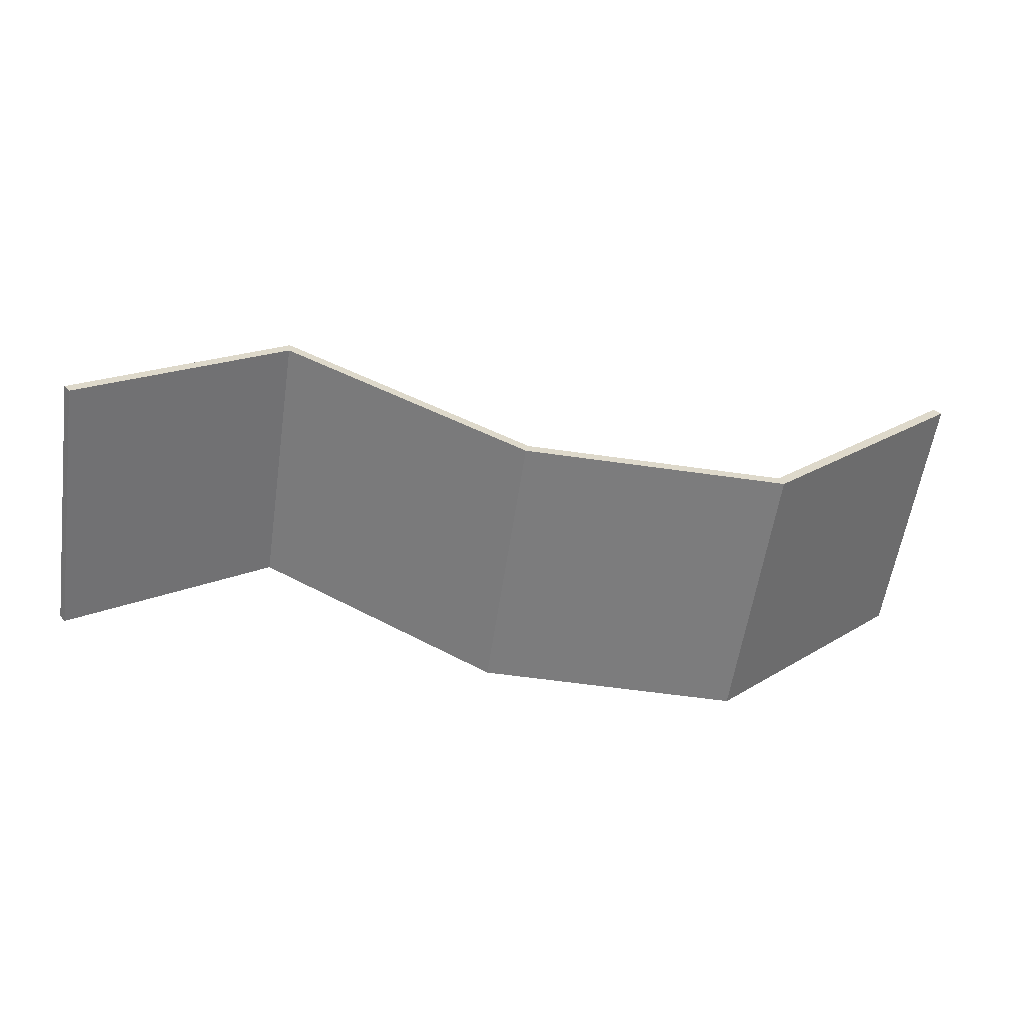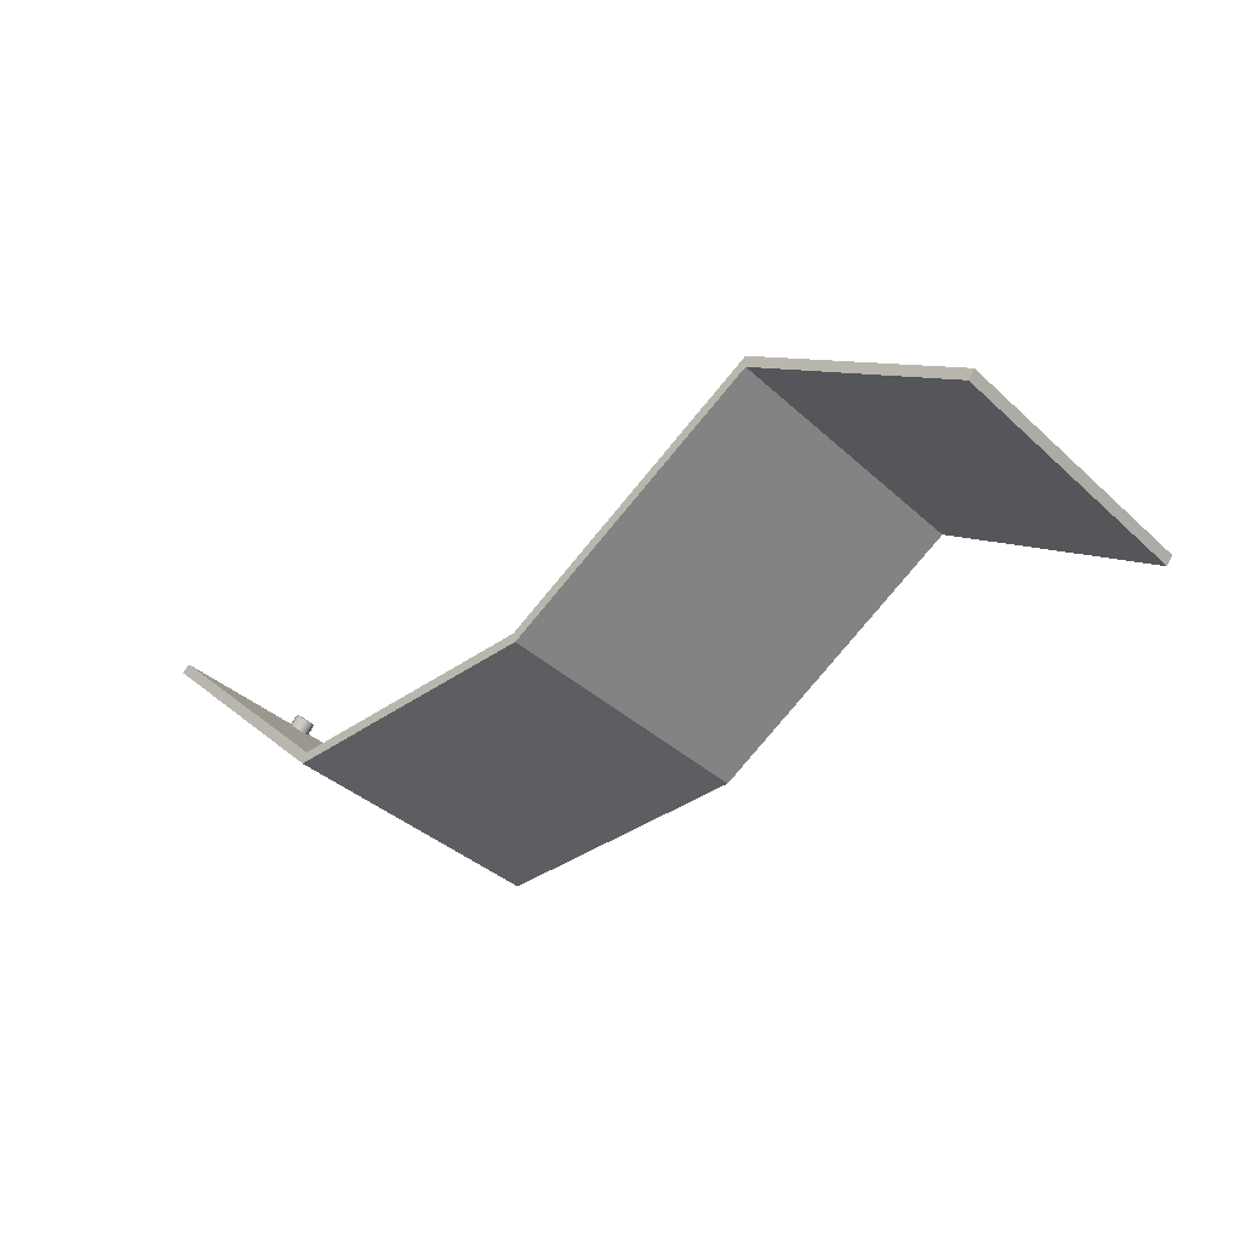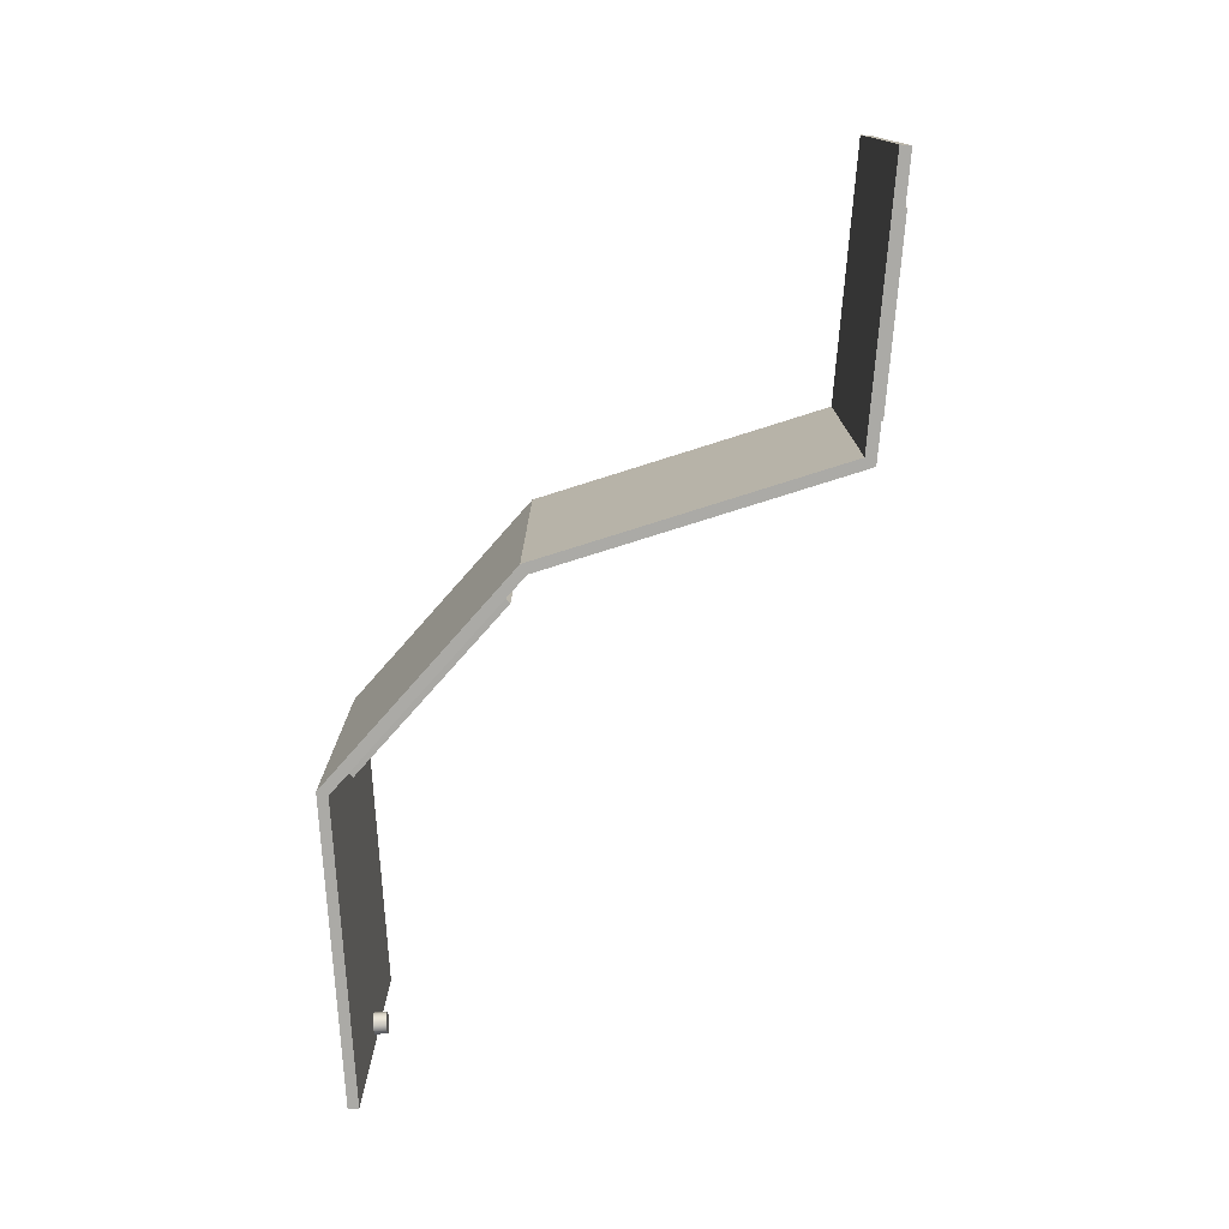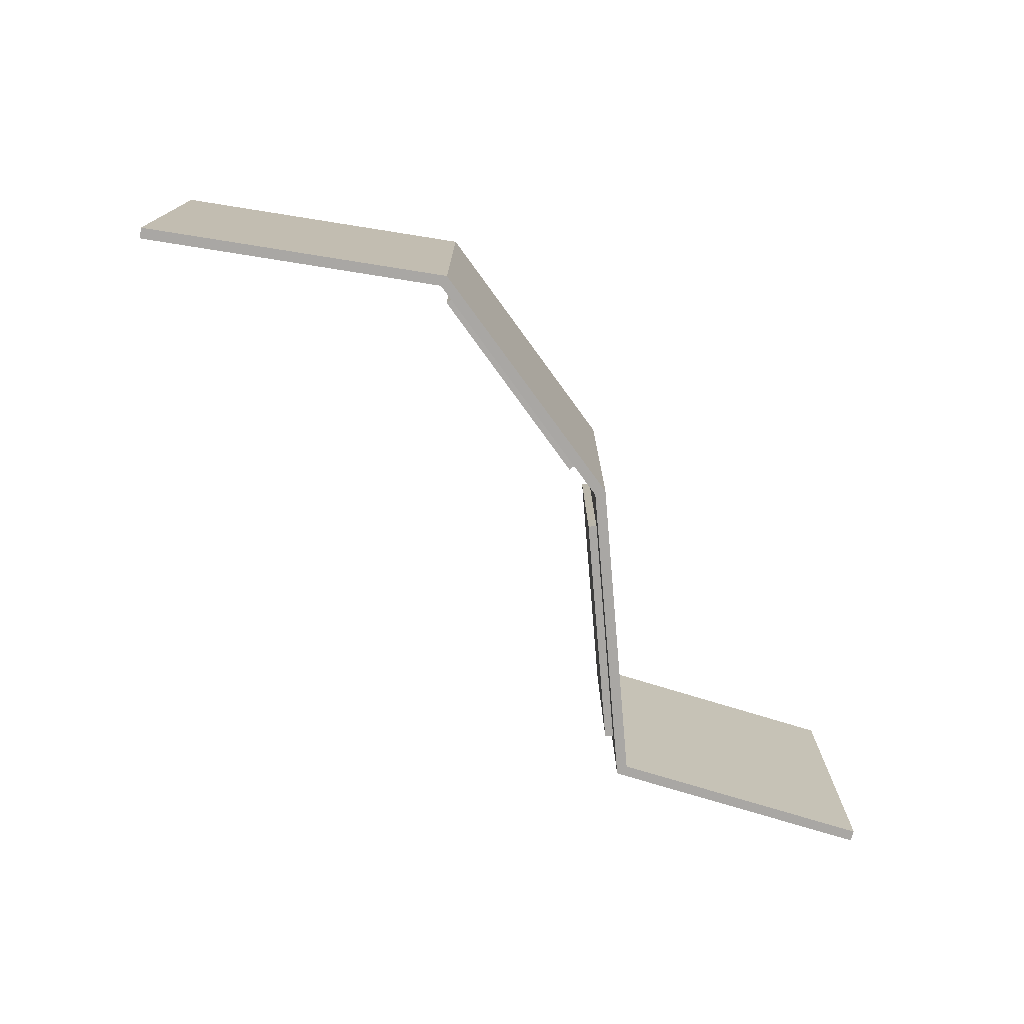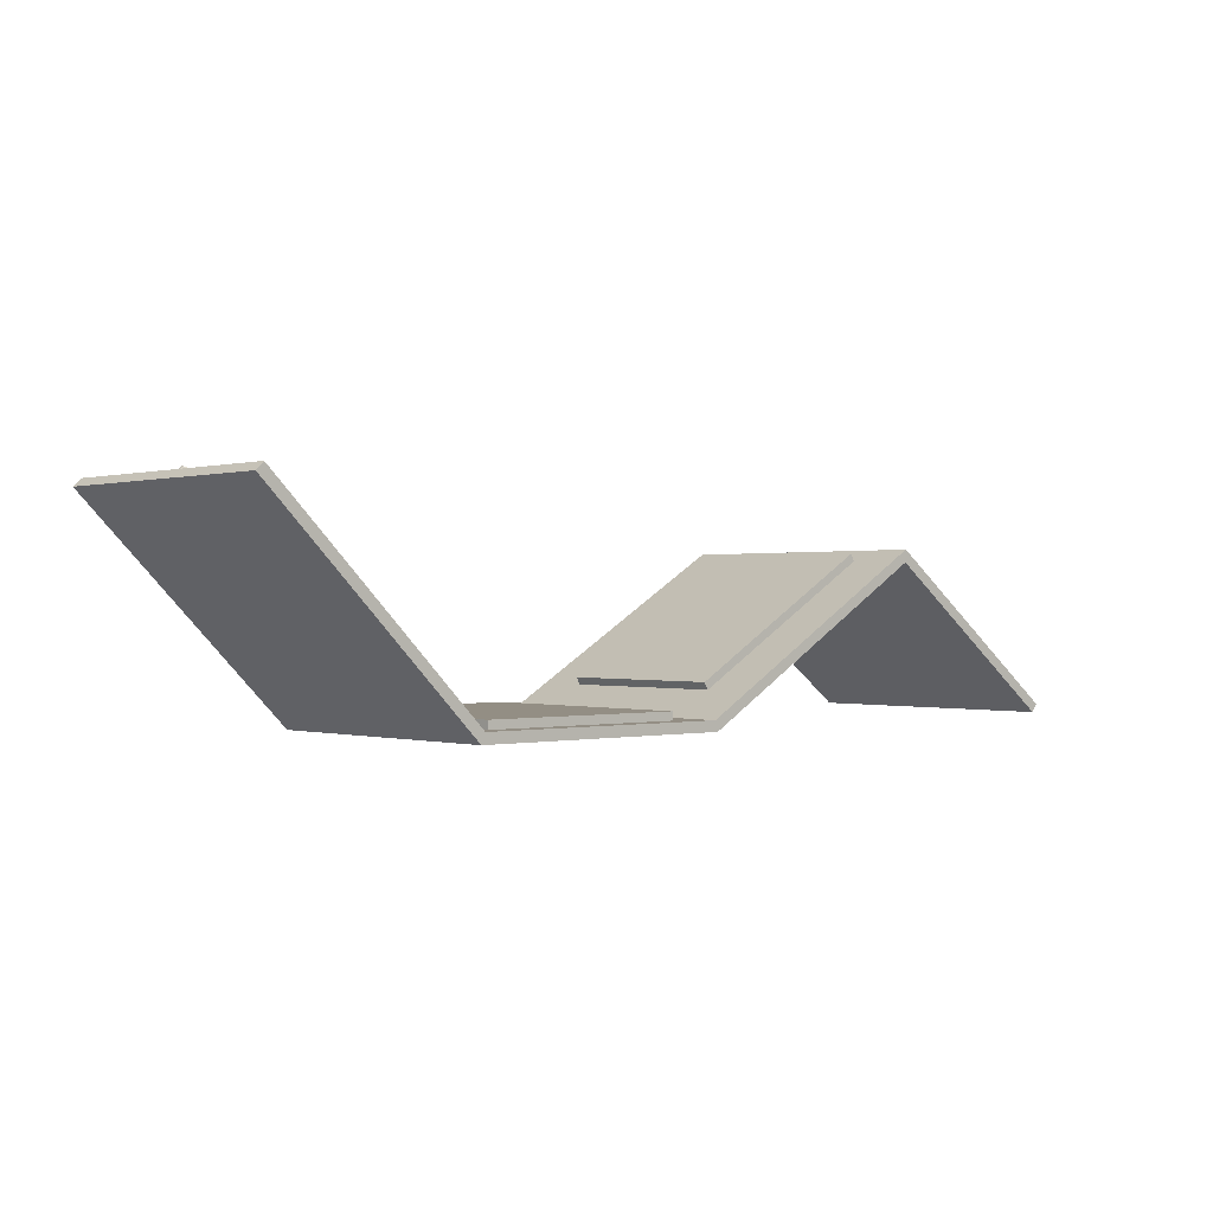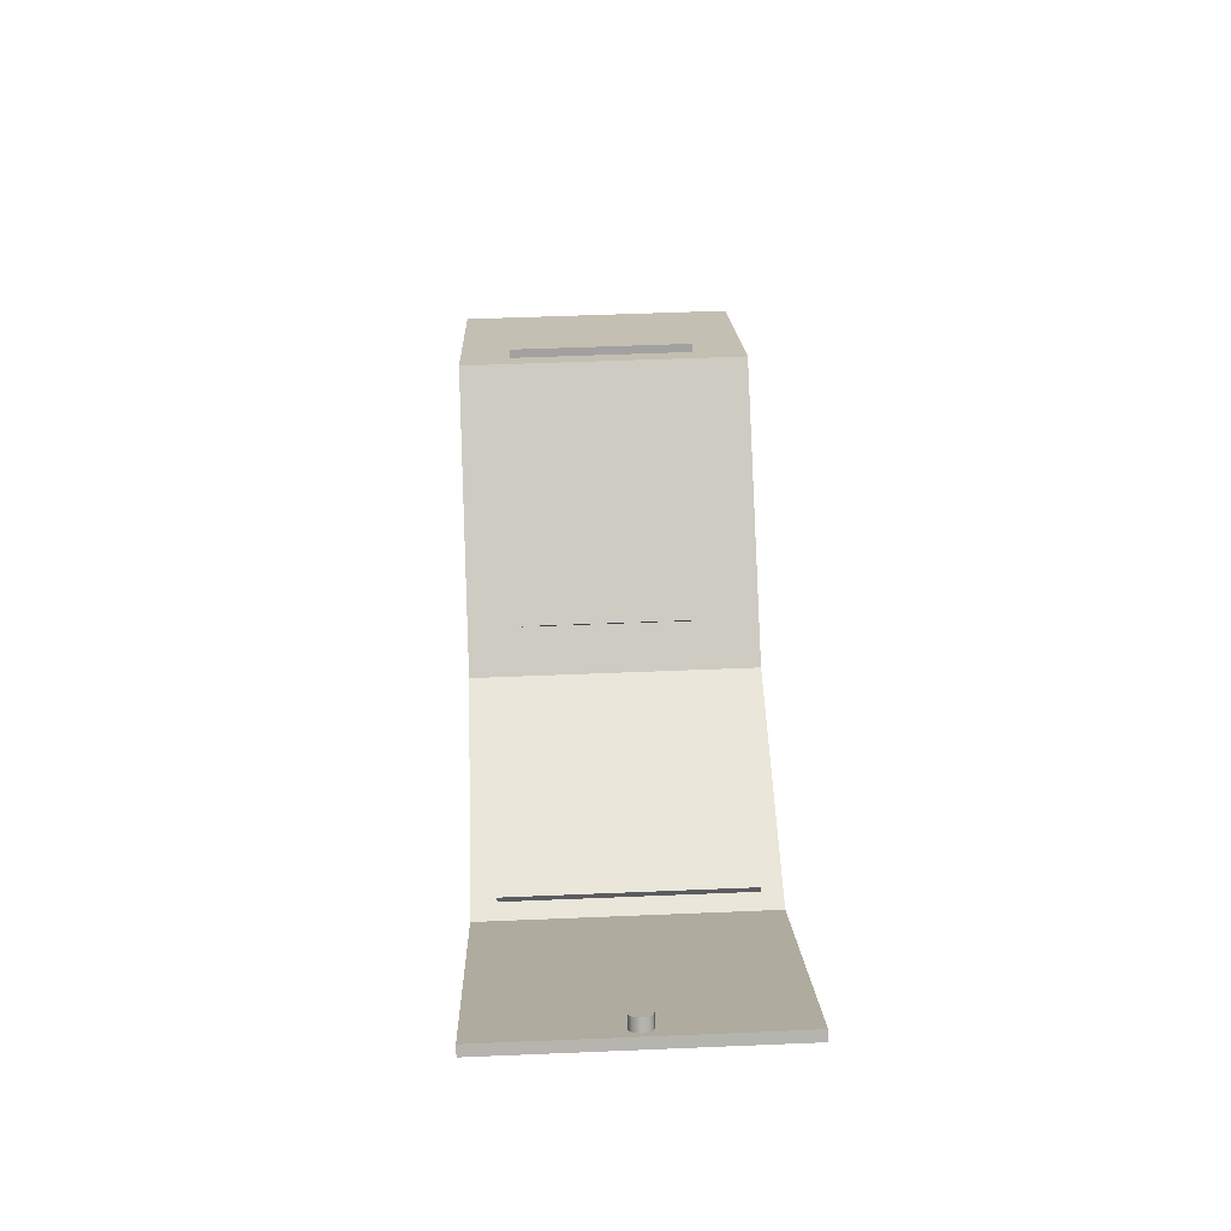
<metadata>
{"format":"obj","ext":"obj","renderer":"f3d","projection":"perspective","resolution":1024,"background":"white","views":[{"elev":-58.8,"azim":171.6,"up":"+Y"},{"elev":-38.9,"azim":41.7,"up":"+Y"},{"elev":-75.9,"azim":48.5,"up":"+Z"},{"elev":-74.7,"azim":-54.0,"up":"+Z"},{"elev":-0.0,"azim":-41.9,"up":"+Y"},{"elev":54.8,"azim":-92.5,"up":"+Y"}]}
</metadata>
<code>
v 3.517 9.831 7.261
v 3.322 10.03 7.18
v 3.189 10.16 6.962
v 3.16 10.19 6.677
v 3.244 10.1 6.415
v 3.416 9.933 6.259
v 3.619 9.729 6.259
v 3.791 9.558 6.415
v 3.875 9.473 6.677
v 3.846 9.502 6.962
v 3.713 9.636 7.18
v 3.093 9.407 7.261
v 3.289 9.211 7.18
v 3.422 9.078 6.962
v 3.451 9.049 6.677
v 3.366 9.134 6.415
v 3.195 9.305 6.259
v 2.991 9.509 6.259
v 2.82 9.68 6.415
v 2.735 9.765 6.677
v 2.764 9.736 6.962
v 2.898 9.602 7.18
v 3.093 9.407 7.261
v 3.517 9.831 7.261
v 3.517 9.831 7.261
v 3.713 9.636 7.18
v 3.846 9.502 6.962
v 3.875 9.473 6.677
v 3.791 9.558 6.415
v 3.619 9.729 6.259
v 3.416 9.933 6.259
v 3.244 10.1 6.415
v 3.16 10.19 6.677
v 3.189 10.16 6.962
v 3.322 10.03 7.18
v 38.7 6.6 11
v 45.53 1.474 11
v 45.77 1.794 11
v 38.94 6.92 11
v 38.7 6.6 2.345
v 38.7 6.6 11
v 38.94 6.92 11
v 38.94 6.92 2.345
v 45.53 1.474 2.345
v 38.7 6.6 2.345
v 38.94 6.92 2.345
v 45.77 1.794 2.345
v 45.53 1.474 11
v 45.53 1.474 2.345
v 45.77 1.794 2.345
v 45.77 1.794 11
v 45.77 1.794 11
v 45.77 1.794 2.345
v 38.94 6.92 2.345
v 38.94 6.92 11
v 26.95 1.172 11.07
v 36.63 6.978 11.07
v 36.42 7.321 11.07
v 26.75 1.515 11.07
v 26.95 1.172 2.5
v 26.95 1.172 11.07
v 26.75 1.515 11.07
v 26.75 1.515 2.5
v 36.63 6.978 2.5
v 26.95 1.172 2.5
v 26.75 1.515 2.5
v 36.42 7.321 2.5
v 36.63 6.978 11.07
v 36.63 6.978 2.5
v 36.42 7.321 2.5
v 36.42 7.321 11.07
v 36.42 7.321 11.07
v 36.42 7.321 2.5
v 26.75 1.515 2.5
v 26.75 1.515 11.07
v 23.46 0 12.5
v 23.46 0 0.9732
v 23.46 0.4 0.9732
v 23.46 0.4 12.5
v 13.41 0 12.5
v 23.46 0 12.5
v 23.46 0.4 12.5
v 13.41 0.4 12.5
v 13.41 0 1.168
v 13.41 0 12.5
v 13.41 0.4 12.5
v 13.41 0.4 1.168
v 23.46 0 0.9732
v 13.41 0 1.168
v 13.41 0.4 1.168
v 23.46 0.4 0.9732
v 23.46 0.4 0.9732
v 13.41 0.4 1.168
v 13.41 0.4 12.5
v 23.46 0.4 12.5
v 23.46 0 0.9732
v 23.46 0 12.5
v 13.41 0 12.5
v 13.41 0 1.168
v 25 0 0
v 12.5 0 0
v 12.5 0 13.5
v 25 0 13.5
v 36.63 6.978 11.07
v 26.95 1.172 11.07
v 26.95 1.172 2.5
v 36.63 6.978 2.5
v 37.5 7.5 0
v 25 0 0
v 25 0 13.5
v 37.5 7.5 13.5
v 45.53 1.474 11
v 38.7 6.6 11
v 38.7 6.6 2.345
v 45.53 1.474 2.345
v 47.5 0 0
v 37.5 7.5 0
v 37.5 7.5 13.5
v 47.5 0 13.5
v 47.2 -0.4 0
v 47.5 0 0
v 47.5 0 13.5
v 47.2 -0.4 13.5
v 37.47 6.898 0
v 47.2 -0.4 0
v 47.2 -0.4 13.5
v 37.47 6.898 13.5
v 25.14 -0.5 0
v 37.47 6.898 0
v 37.47 6.898 13.5
v 25.14 -0.5 13.5
v 12.29 -0.5 0
v 25.14 -0.5 0
v 25.14 -0.5 13.5
v 12.29 -0.5 13.5
v 2.146 9.646 0
v 12.29 -0.5 0
v 12.29 -0.5 13.5
v 2.146 9.646 13.5
v 2.5 10 0
v 2.146 9.646 0
v 2.146 9.646 13.5
v 2.5 10 13.5
v 3.093 9.407 7.261
v 2.898 9.602 7.18
v 2.764 9.736 6.962
v 2.735 9.765 6.677
v 2.82 9.68 6.415
v 2.991 9.509 6.259
v 3.195 9.305 6.259
v 3.366 9.134 6.415
v 3.451 9.049 6.677
v 3.422 9.078 6.962
v 3.289 9.211 7.18
v 12.5 0 0
v 2.5 10 0
v 2.5 10 13.5
v 12.5 0 13.5
v 12.5 0 13.5
v 2.5 10 13.5
v 2.146 9.646 13.5
v 12.29 -0.5 13.5
v 25.14 -0.5 13.5
v 37.47 6.898 13.5
v 47.2 -0.4 13.5
v 47.5 0 13.5
v 37.5 7.5 13.5
v 25 0 13.5
v 2.5 10 0
v 12.5 0 0
v 25 0 0
v 37.5 7.5 0
v 47.5 0 0
v 47.2 -0.4 0
v 37.47 6.898 0
v 25.14 -0.5 0
v 12.29 -0.5 0
v 2.146 9.646 0
g 71dd27f8-e2d0-11ea-a23f-54bf646e7e1f
f 2 22 1
f 1 22 23
f 24 12 11
f 11 12 13
f 11 13 10
f 10 13 14
f 10 14 9
f 9 14 15
f 9 15 8
f 8 15 16
f 8 16 7
f 7 16 17
f 7 17 6
f 6 17 18
f 6 18 5
f 5 18 19
f 5 19 4
f 4 19 20
f 4 20 3
f 3 20 21
f 3 21 2
f 2 21 22
g 71ddeb46-e2d0-11ea-8e0e-54bf646e7e1f
f 26 30 25
f 25 30 31
f 25 31 35
f 35 31 32
f 35 32 34
f 34 32 33
f 30 26 29
f 29 26 27
f 29 27 28
g 7195c30c-e2d0-11ea-b169-54bf646e7e1f
f 36 37 39
f 39 37 38
g 71965f4c-e2d0-11ea-bde5-54bf646e7e1f
f 40 41 43
f 43 41 42
g 7196fb86-e2d0-11ea-9045-54bf646e7e1f
f 44 45 47
f 47 45 46
g 719797c0-e2d0-11ea-a594-54bf646e7e1f
f 48 49 51
f 51 49 50
g 719833f4-e2d0-11ea-bd95-54bf646e7e1f
f 52 53 55
f 55 53 54
g 71511d5e-e2d0-11ea-b094-54bf646e7e1f
f 56 57 59
f 59 57 58
g 7151b98a-e2d0-11ea-8221-54bf646e7e1f
f 60 61 63
f 63 61 62
g 715255c2-e2d0-11ea-a1d9-54bf646e7e1f
f 64 65 67
f 67 65 66
g 7152f21a-e2d0-11ea-94d6-54bf646e7e1f
f 68 69 71
f 71 69 70
g 71536750-e2d0-11ea-9472-54bf646e7e1f
f 72 73 75
f 75 73 74
g 711a0bc8-e2d0-11ea-9dc7-54bf646e7e1f
f 76 77 79
f 79 77 78
g 711a80e4-e2d0-11ea-b400-54bf646e7e1f
f 80 81 83
f 83 81 82
g 711af60c-e2d0-11ea-a717-54bf646e7e1f
f 84 85 87
f 87 85 86
g 711b6b36-e2d0-11ea-a9ff-54bf646e7e1f
f 88 89 91
f 91 89 90
g 711be062-e2d0-11ea-9ecd-54bf646e7e1f
f 92 93 95
f 95 93 94
g 70e73ee6-e2d0-11ea-9d13-54bf646e7e1f
f 97 100 96
f 96 100 101
f 96 101 99
f 99 101 102
f 99 102 98
f 98 102 97
f 97 102 103
f 97 103 100
g 70e78cf8-e2d0-11ea-a896-54bf646e7e1f
f 107 104 111
f 111 104 105
f 111 105 110
f 110 105 106
f 110 106 109
f 109 106 108
f 108 106 107
f 108 107 111
g 70e7db40-e2d0-11ea-9cd7-54bf646e7e1f
f 113 118 112
f 112 118 119
f 112 119 116
f 118 113 117
f 117 113 114
f 117 114 115
f 117 115 116
f 116 115 112
g 70e82946-e2d0-11ea-980f-54bf646e7e1f
f 120 121 123
f 123 121 122
g 70e87764-e2d0-11ea-b88d-54bf646e7e1f
f 124 125 127
f 127 125 126
g 70e8c57a-e2d0-11ea-9b91-54bf646e7e1f
f 128 129 131
f 131 129 130
g 70e91390-e2d0-11ea-b392-54bf646e7e1f
f 132 133 135
f 135 133 134
g 70e988c0-e2d0-11ea-b38d-54bf646e7e1f
f 136 137 139
f 139 137 138
g 70e9d6d2-e2d0-11ea-bf7b-54bf646e7e1f
f 140 141 143
f 143 141 142
g 70ea4c00-e2d0-11ea-8149-54bf646e7e1f
f 154 144 157
f 157 144 145
f 157 145 146
f 146 147 157
f 157 147 156
f 156 147 148
f 156 148 149
f 149 150 156
f 156 150 151
f 156 151 155
f 155 151 152
f 155 152 158
f 158 152 153
f 158 153 157
f 157 153 154
g 70eac128-e2d0-11ea-92e7-54bf646e7e1f
f 160 161 159
f 159 161 162
f 159 162 163
f 159 163 168
f 168 163 164
f 168 164 167
f 167 164 166
f 166 164 165
g 70eb5d82-e2d0-11ea-aeae-54bf646e7e1f
f 169 170 178
f 178 170 177
f 177 170 176
f 176 170 171
f 176 171 175
f 175 171 172
f 175 172 173
f 173 174 175

</code>
